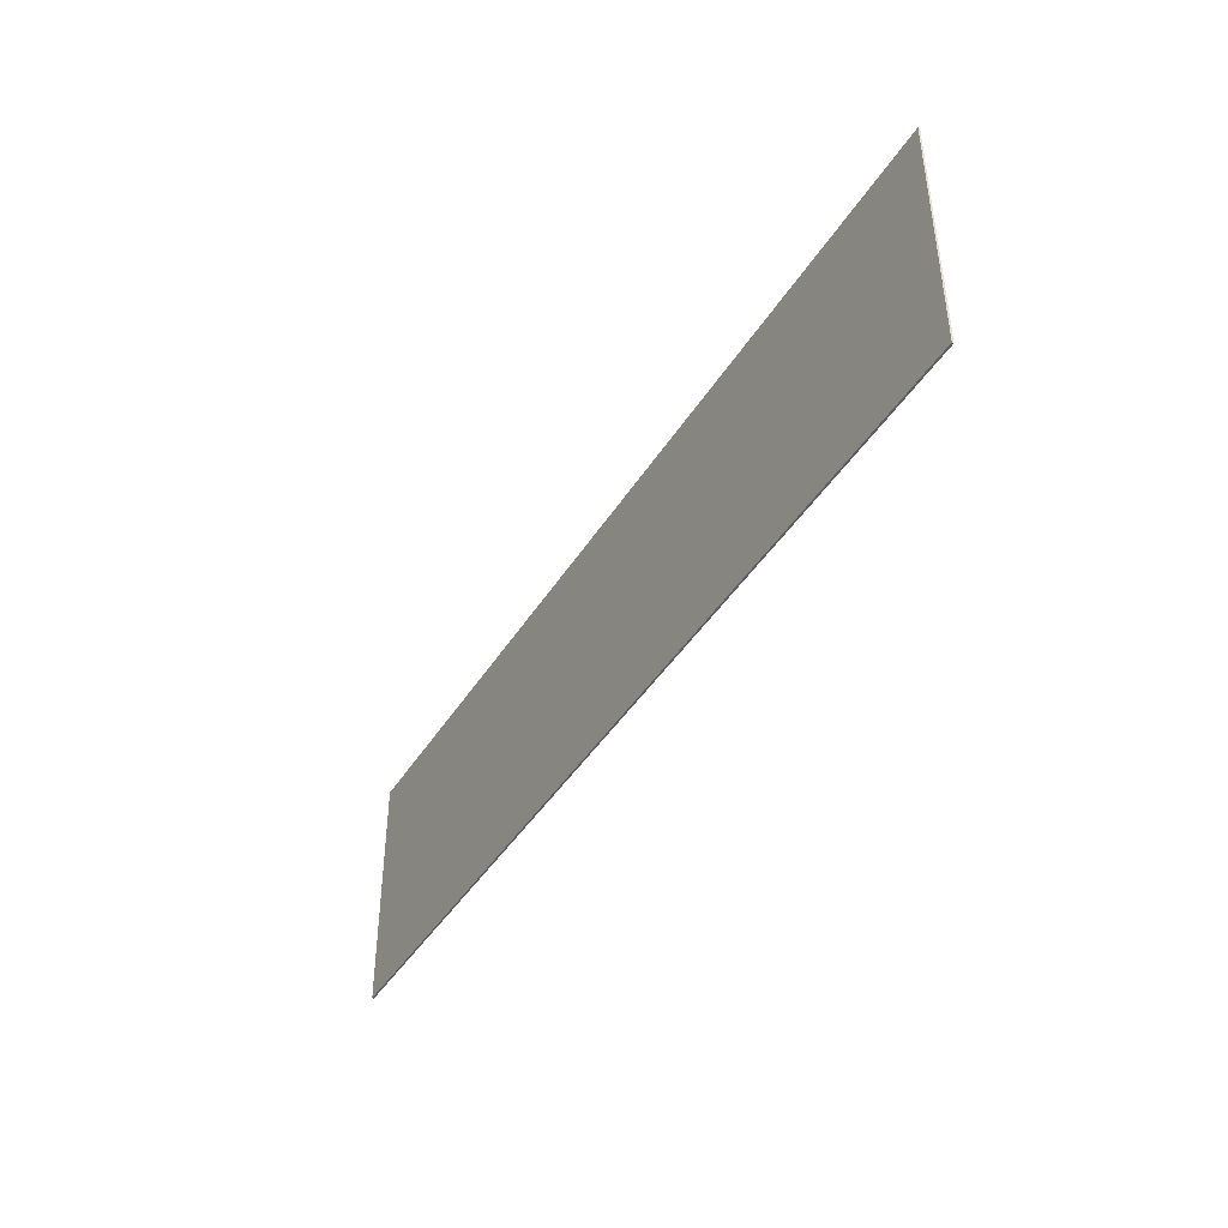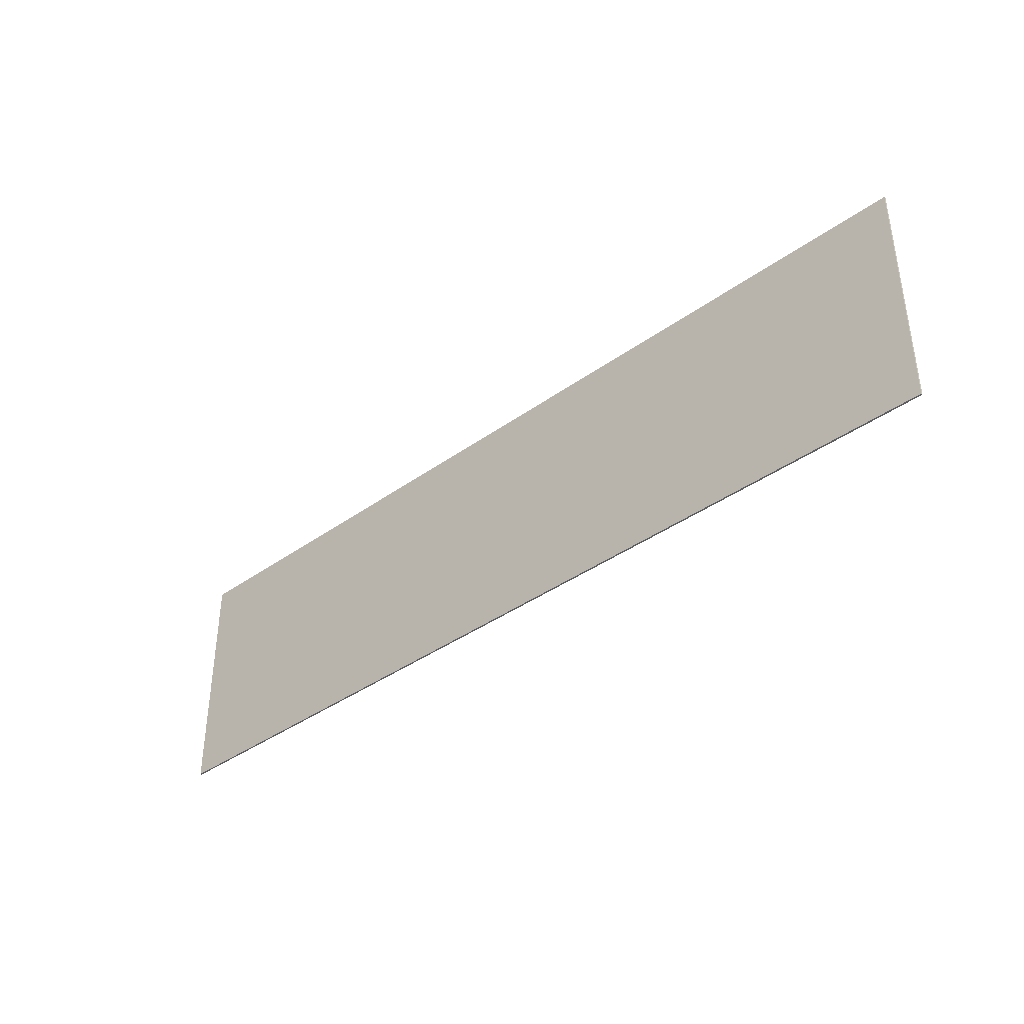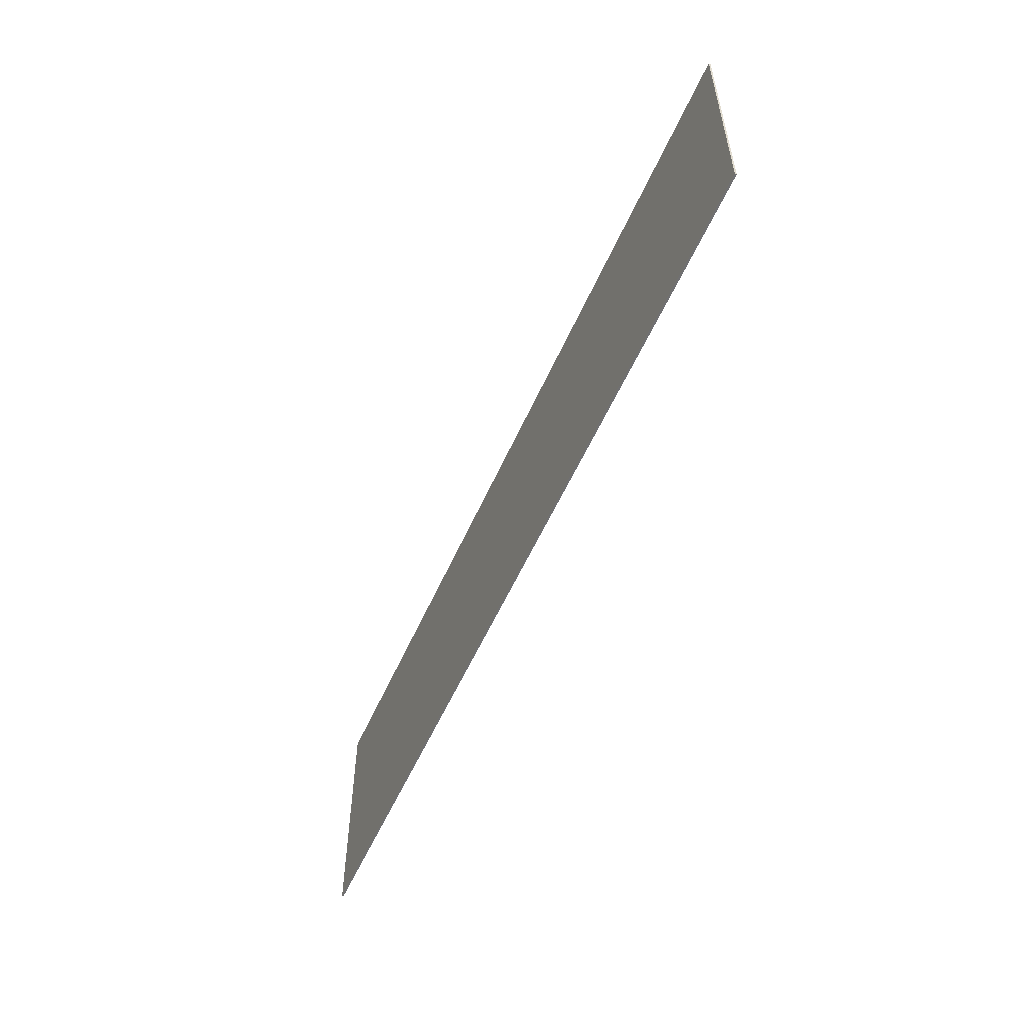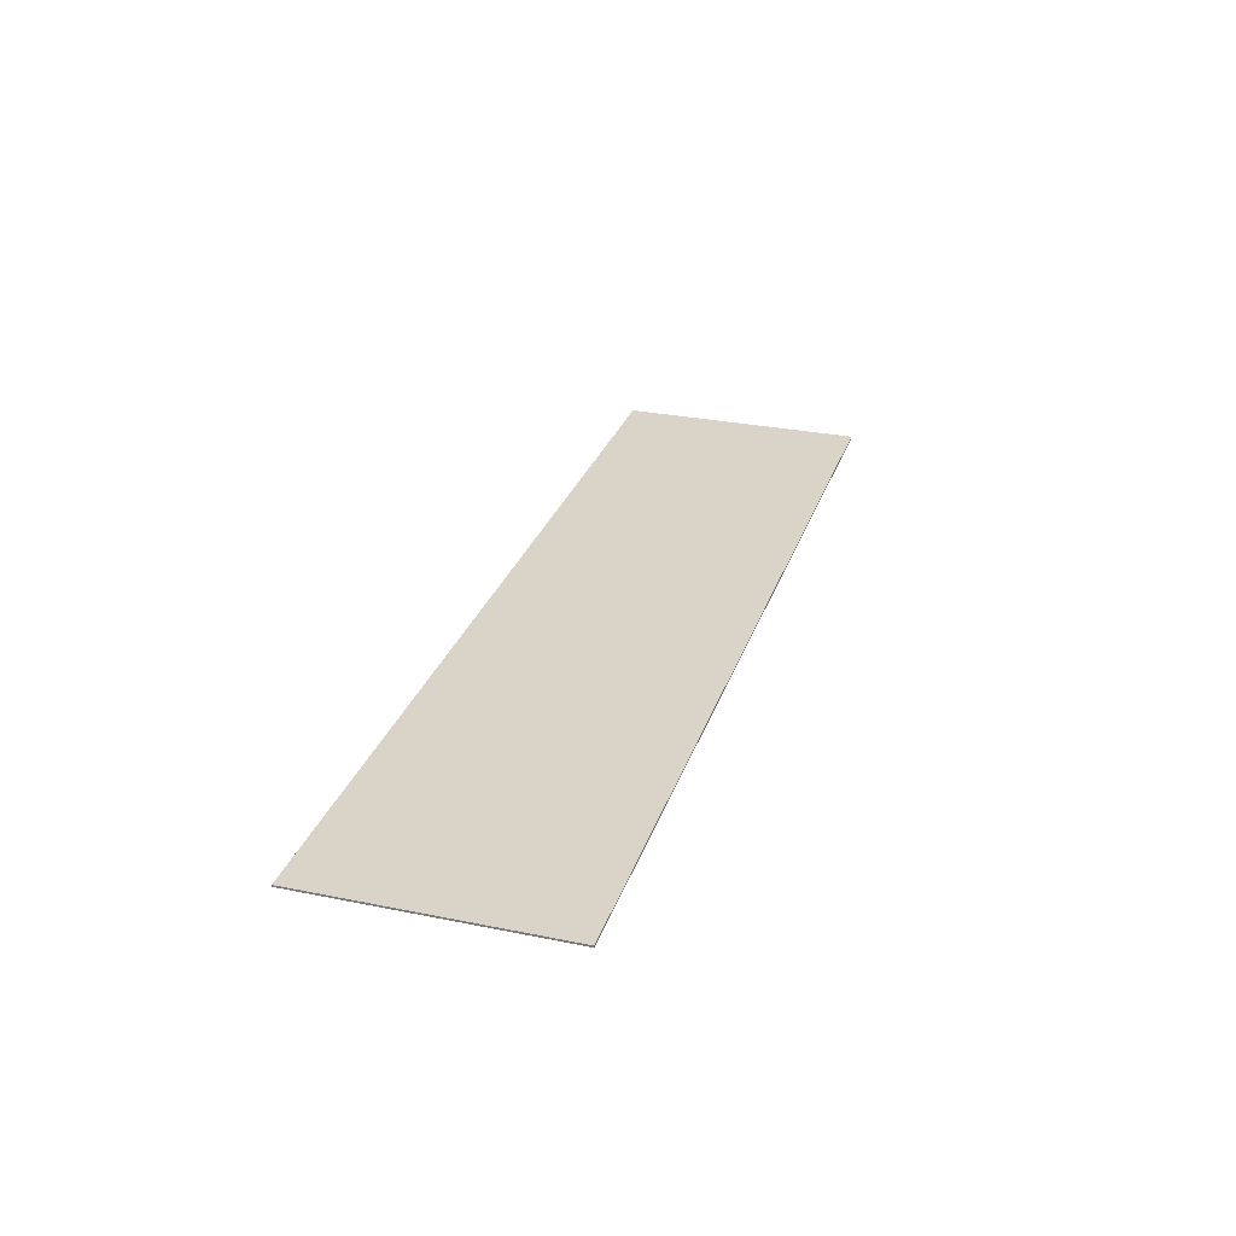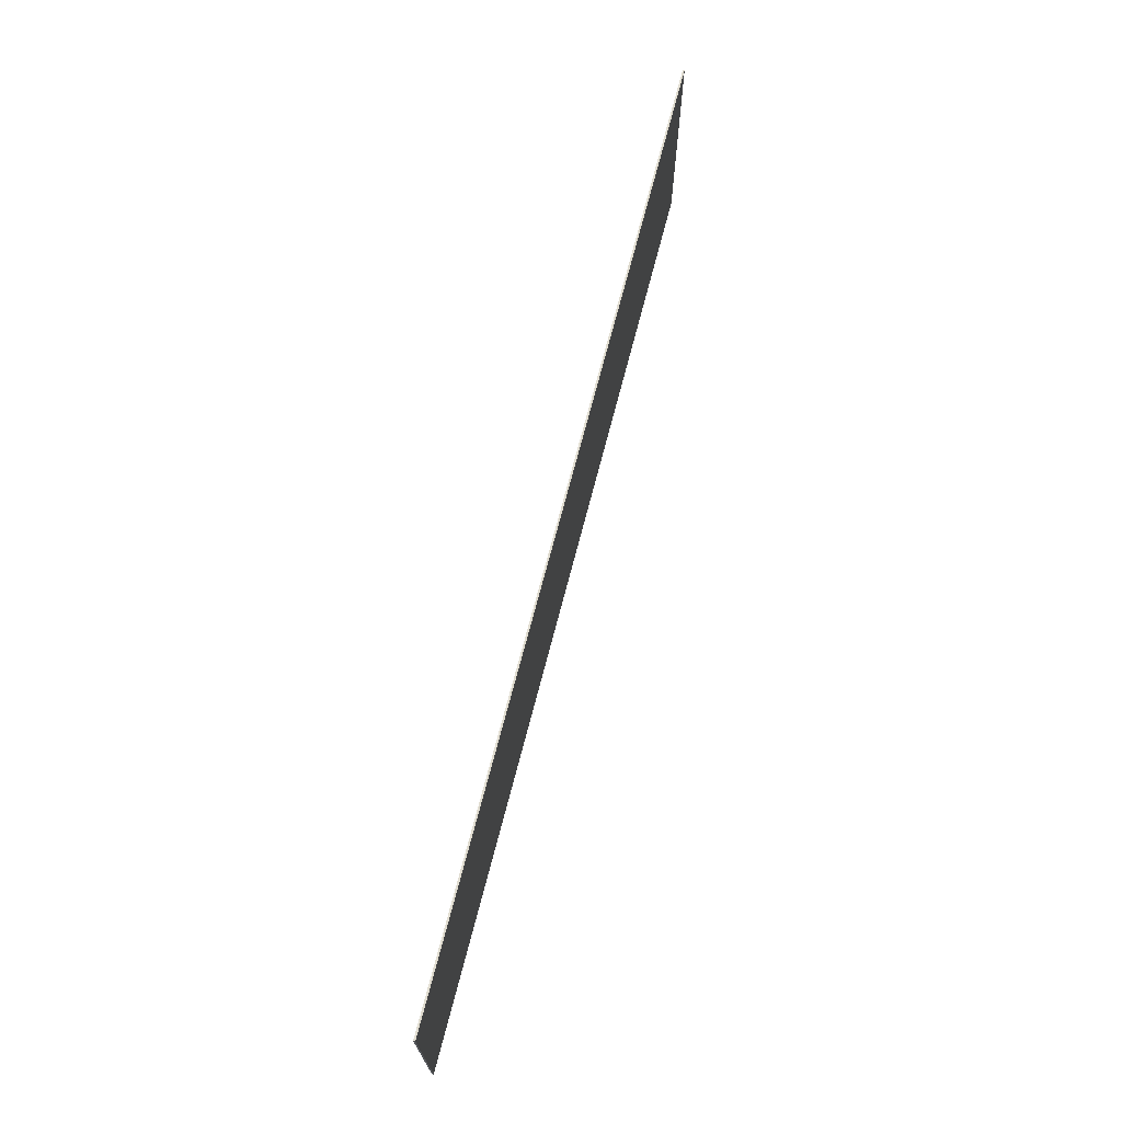
<metadata>
{"format":"obj","ext":"obj","renderer":"f3d","projection":"perspective","resolution":1024,"background":"white","views":[{"elev":-42.3,"azim":-120.3,"up":"+Z"},{"elev":-38.5,"azim":41.3,"up":"+Z"},{"elev":-55.0,"azim":-114.4,"up":"+Z"},{"elev":29.3,"azim":-73.3,"up":"+Y"},{"elev":69.7,"azim":103.5,"up":"+Z"}]}
</metadata>
<code>
o _0SIGN_AD01_07_Scene.482
v -2.466e+04 3.289e+04 -851.1
v -2.466e+04 3.289e+04 -851.1
v -2.466e+04 3.289e+04 -551.1
v -2.466e+04 3.289e+04 -551.1
v -2.352e+04 3.287e+04 -851.1
v -2.352e+04 3.287e+04 -851.1
v -2.352e+04 3.287e+04 -551.1
v -2.352e+04 3.287e+04 -551.1
f 1 3 2
f 2 3 4
f 5 7 6
f 6 7 8
f 2 6 1
f 6 2 5
f 8 4 3
f 4 8 7
f 1 6 8
f 1 8 3
f 5 2 4
f 5 4 7

</code>
